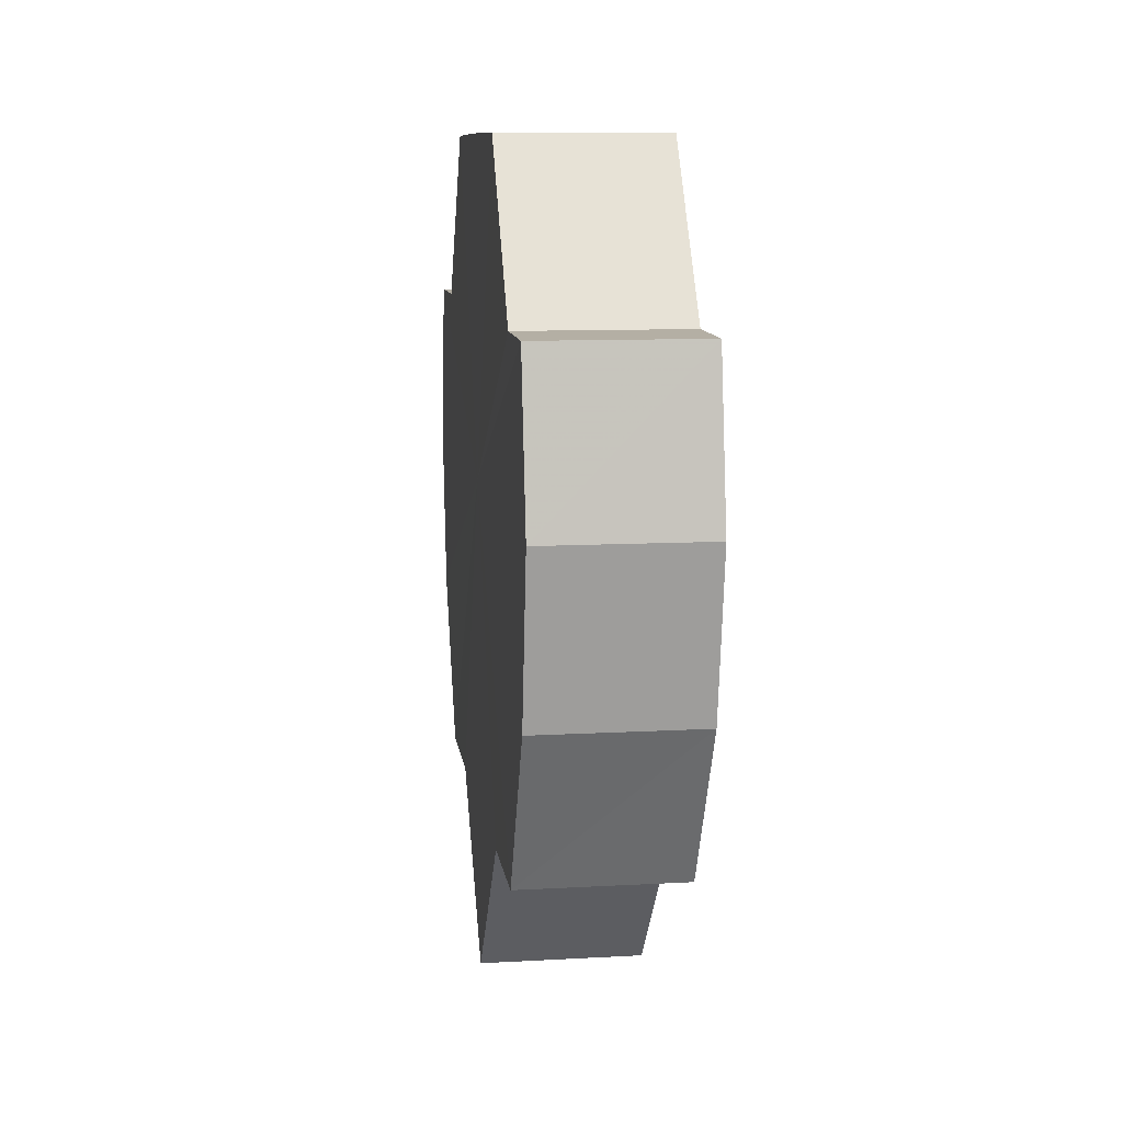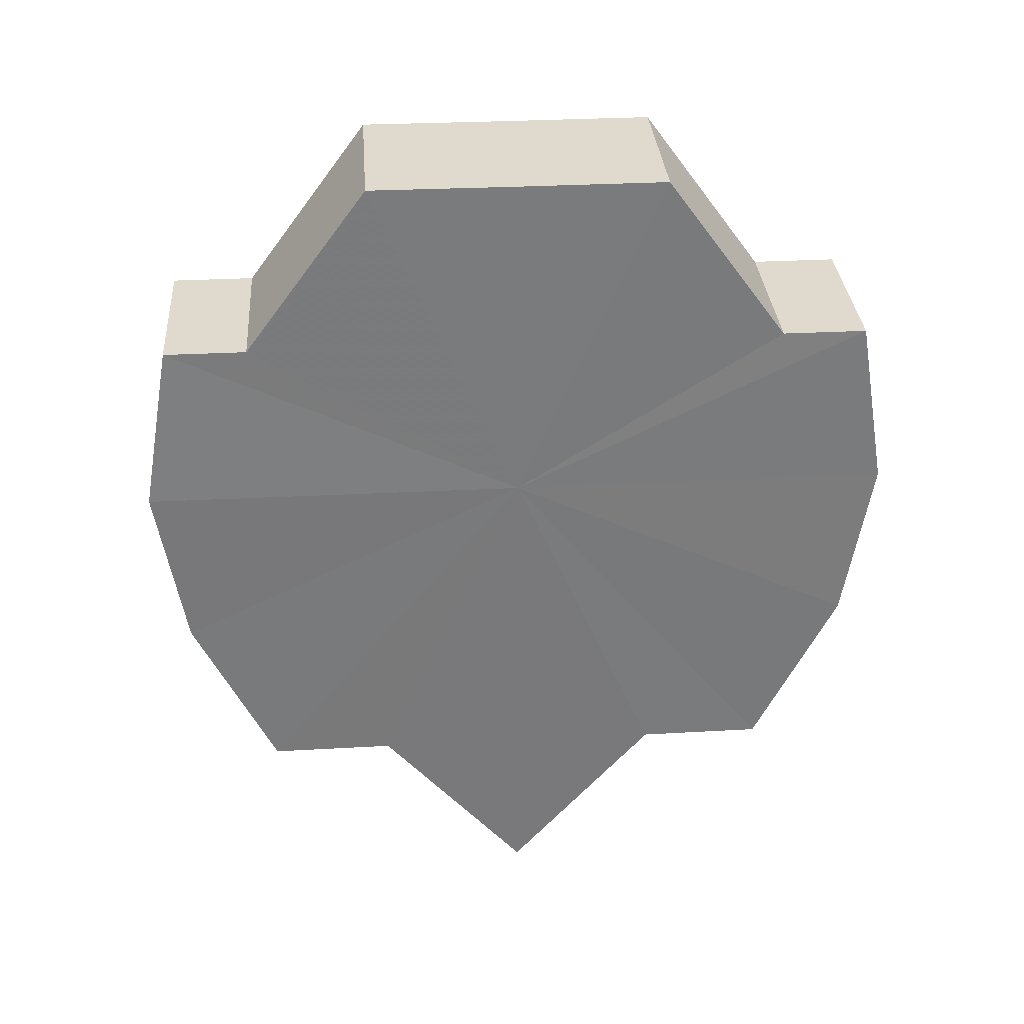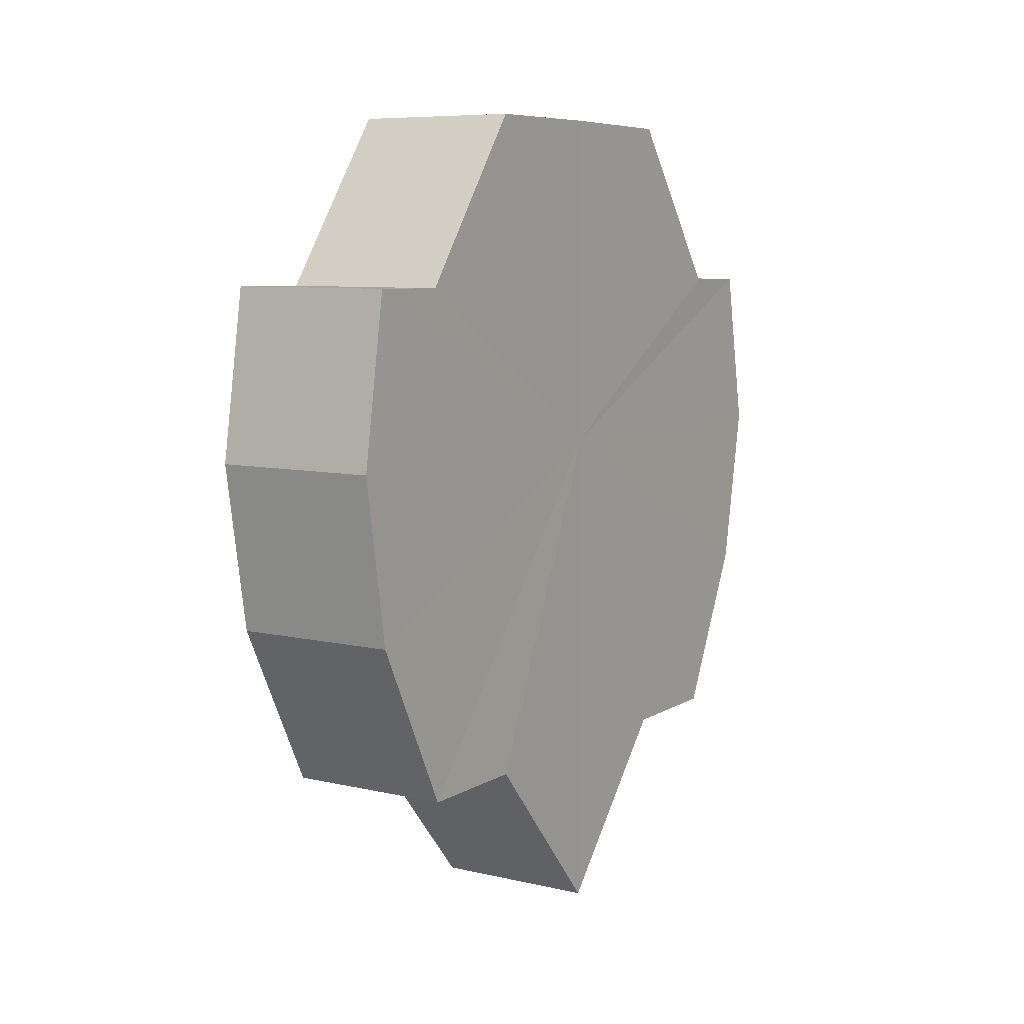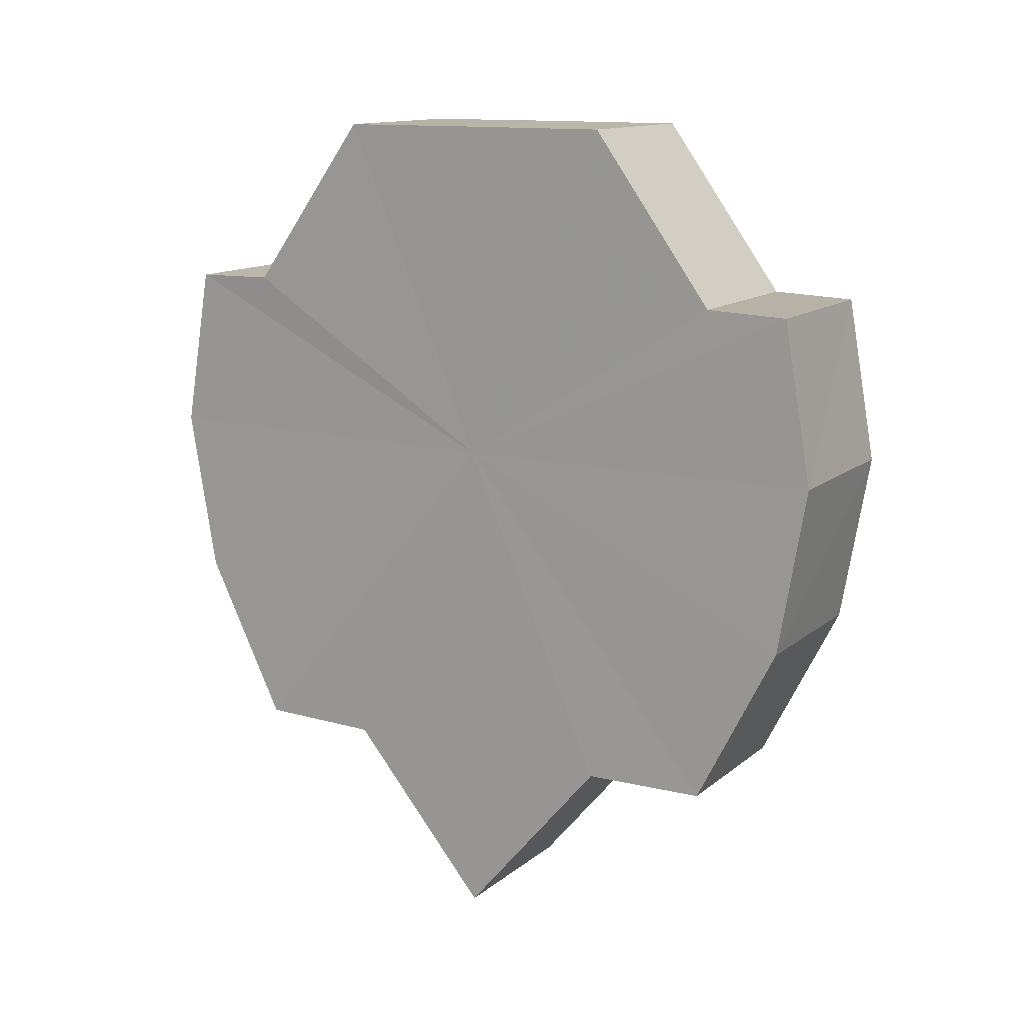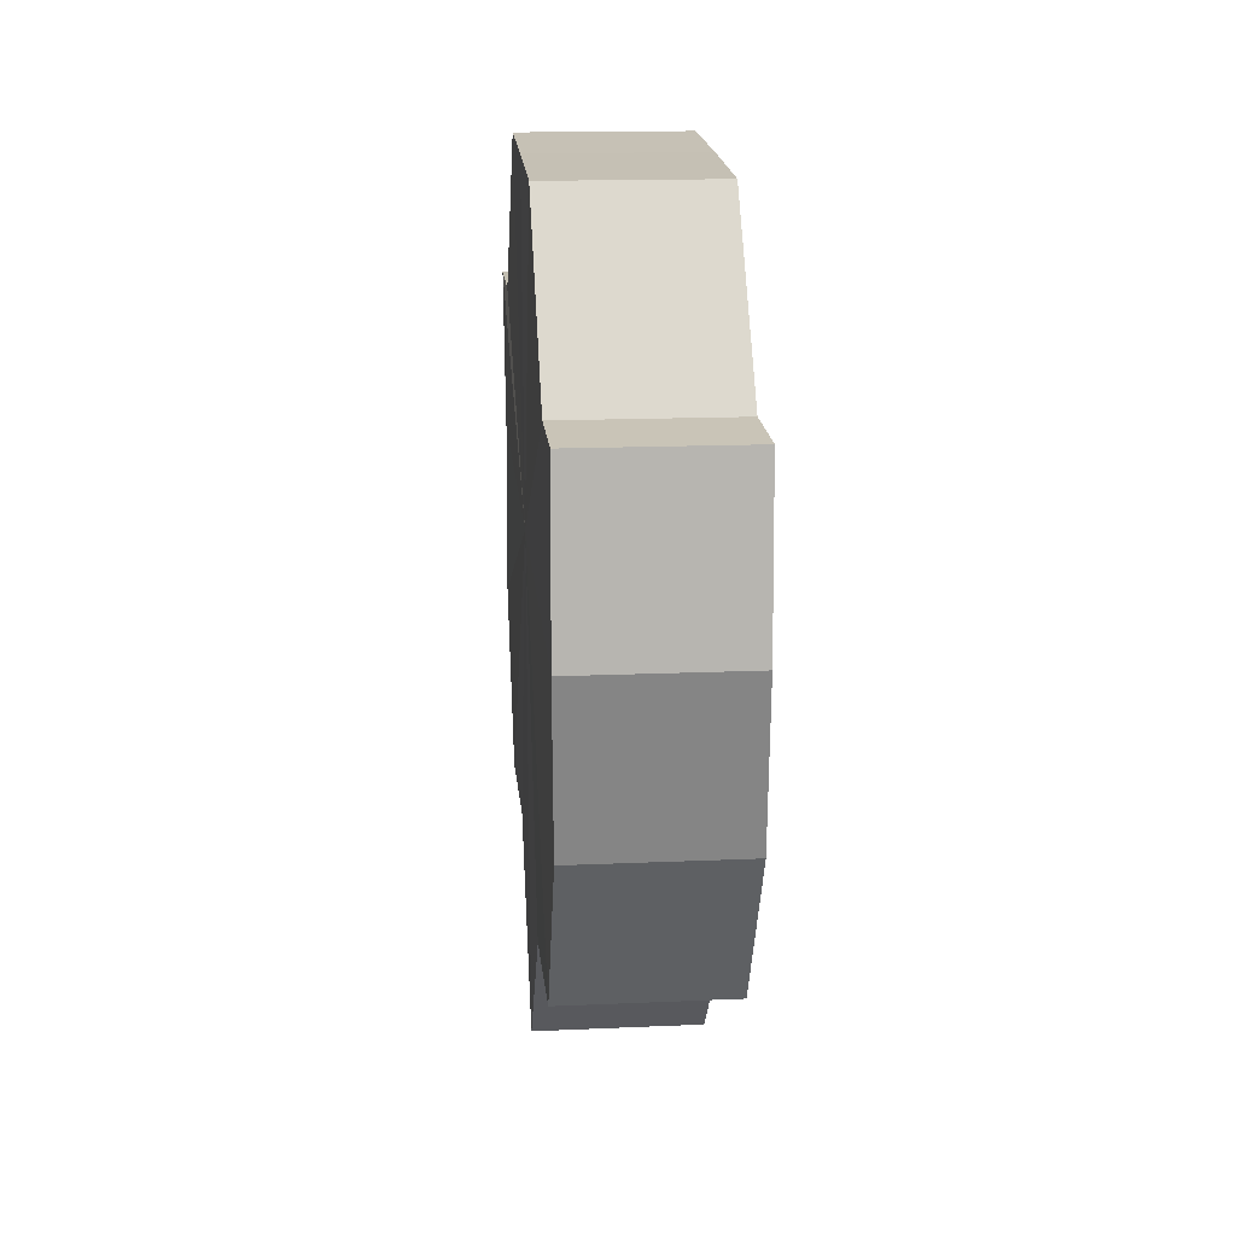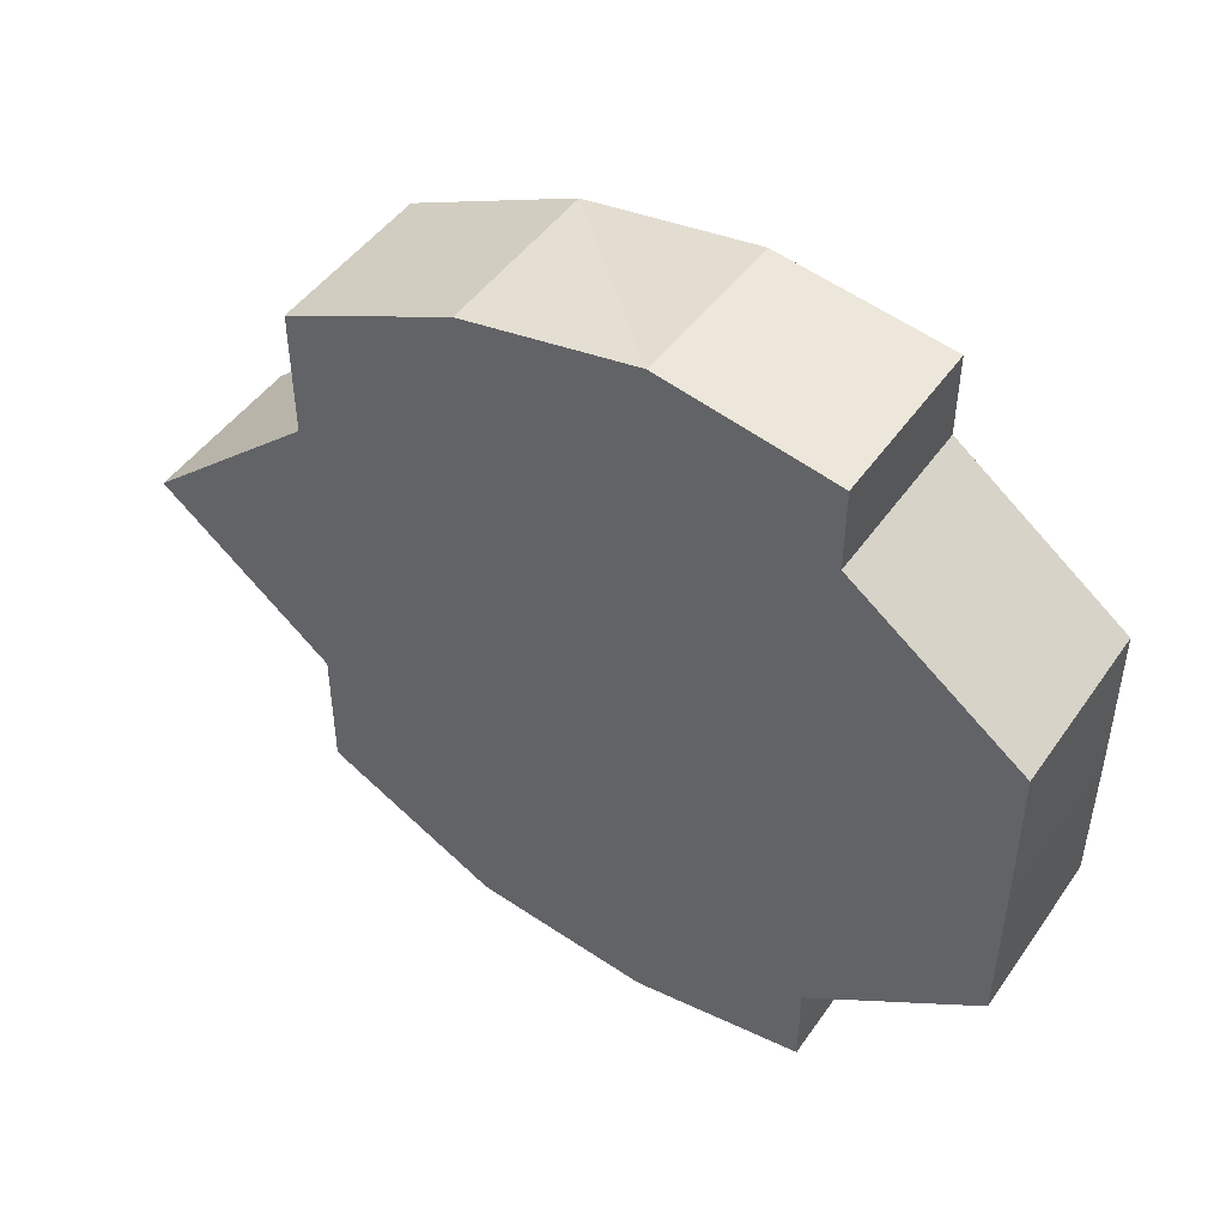
<metadata>
{"format":"obj","ext":"obj","renderer":"f3d","projection":"perspective","resolution":1024,"background":"white","views":[{"elev":10.4,"azim":172.0,"up":"+Y"},{"elev":32.2,"azim":85.8,"up":"+Y"},{"elev":7.6,"azim":-147.2,"up":"+Y"},{"elev":13.2,"azim":-59.3,"up":"+Y"},{"elev":18.7,"azim":174.8,"up":"+Y"},{"elev":47.6,"azim":123.1,"up":"+Z"}]}
</metadata>
<code>
o 633
v 2217 1902 13.15
v 2217 1902 13.14
v 2217 1902 13.15
v 2217 1902 13.14
v 2217 1902 13.14
v 2217 1902 13.14
v 2217 1902 13.14
v 2217 1902 13.13
v 2217 1902 13.13
v 2217 1902 13.12
v 2217 1902 13.12
v 2217 1902 13.13
v 2217 1902 13.13
v 2217 1902 13.14
v 2217 1902 13.14
v 2217 1902 13.14
v 2217 1902 13.14
v 2217 1902 13.15
v 2217 1902 13.15
v 2217 1902 13.14
v 2217 1902 13.14
v 2217 1902 13.12
v 2217 1902 13.15
v 2217 1902 13.14
v 2217 1902 13.14
v 2217 1902 13.13
v 2217 1902 13.14
v 2217 1902 13.12
v 2217 1902 13.13
v 2217 1902 13.11
v 2217 1902 13.11
v 2217 1902 13.12
v 2217 1902 13.11
v 2217 1902 13.12
v 2217 1902 13.11
v 2217 1902 13.11
v 2217 1902 13.11
v 2217 1902 13.11
v 2217 1902 13.1
v 2217 1902 13.11
v 2217 1902 13.1
v 2217 1902 13.1
v 2217 1902 13.1
v 2217 1902 13.1
v 2217 1902 13.1
v 2217 1902 13.11
v 2217 1902 13.1
v 2217 1902 13.1
v 2217 1902 13.1
v 2217 1902 13.11
v 2217 1902 13.11
v 2217 1902 13.1
v 2217 1902 13.1
v 2217 1902 13.12
v 2217 1902 13.11
v 2217 1902 13.1
v 2217 1902 13.1
v 2217 1902 13.13
v 2217 1902 13.12
v 2217 1902 13.11
v 2217 1902 13.1
v 2217 1902 13.14
v 2217 1902 13.13
v 2217 1902 13.11
v 2217 1902 13.11
v 2217 1902 13.12
v 2217 1902 13.11
v 2217 1902 13.14
v 2217 1902 13.14
v 2217 1902 13.14
v 2217 1902 13.14
v 2217 1902 13.13
v 2217 1902 13.14
v 2217 1902 13.12
v 2217 1902 13.13
v 2217 1902 13.11
v 2217 1902 13.12
v 2217 1902 13.11
v 2217 1902 13.11
v 2217 1902 13.1
v 2217 1902 13.11
v 2217 1902 13.12
v 2217 1902 13.15
v 2217 1902 13.14
v 2217 1902 13.14
v 2217 1902 13.14
v 2217 1902 13.14
v 2217 1902 13.13
v 2217 1902 13.13
v 2217 1902 13.12
v 2217 1902 13.12
v 2217 1902 13.11
v 2217 1902 13.11
v 2217 1902 13.11
v 2217 1902 13.11
v 2217 1902 13.1
v 2217 1902 13.1
v 2217 1902 13.1
f 1 2 3
f 4 1 5
f 6 4 7
f 8 6 9
f 10 8 11
f 11 12 13
f 13 14 15
f 15 16 17
f 17 18 19
f 19 20 21
f 22 20 23
f 22 24 20
f 22 23 25
f 22 26 24
f 22 25 27
f 22 28 26
f 22 27 29
f 22 30 28
f 22 31 30
f 22 29 32
f 33 32 34
f 22 32 35
f 36 37 33
f 22 35 38
f 39 40 36
f 22 38 41
f 22 41 42
f 22 42 43
f 22 43 31
f 44 45 39
f 46 43 47
f 48 49 44
f 50 51 46
f 52 53 48
f 54 55 50
f 53 56 57
f 58 59 54
f 56 60 61
f 62 63 58
f 60 64 65
f 64 66 67
f 68 69 62
f 70 71 68
f 71 72 73
f 72 74 75
f 74 76 77
f 76 78 79
f 78 80 81
f 82 83 84
f 82 85 83
f 82 84 86
f 82 87 85
f 82 86 88
f 82 89 87
f 82 88 90
f 82 91 89
f 82 90 92
f 82 93 91
f 82 92 94
f 82 95 93
f 82 94 96
f 82 97 95
f 82 96 98
f 82 98 97

</code>
